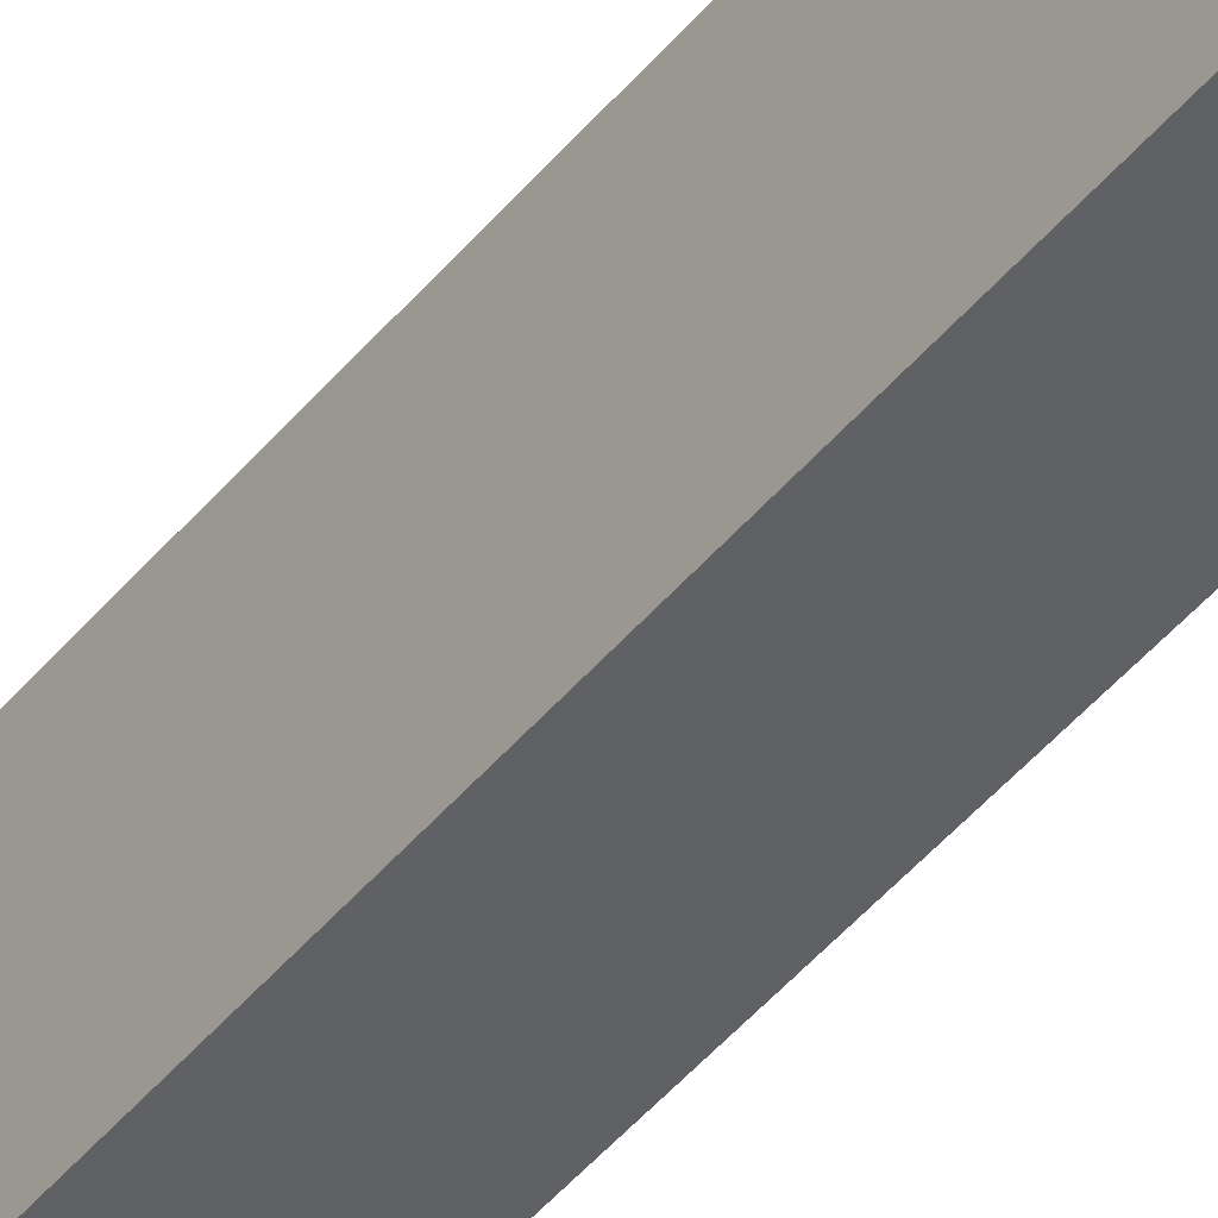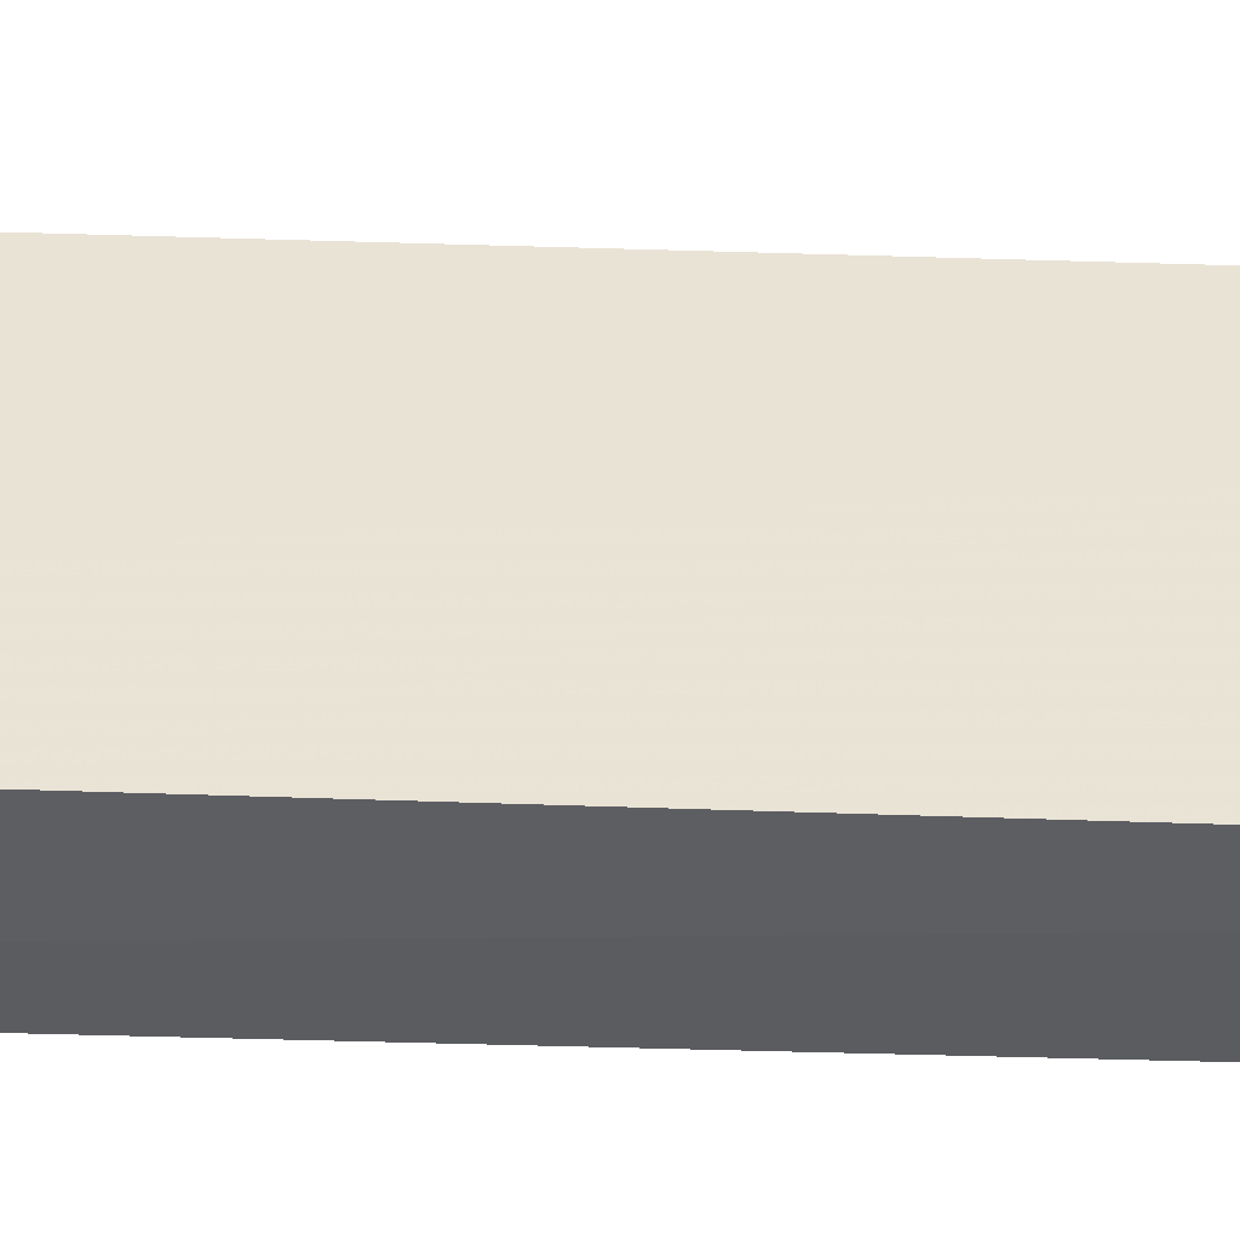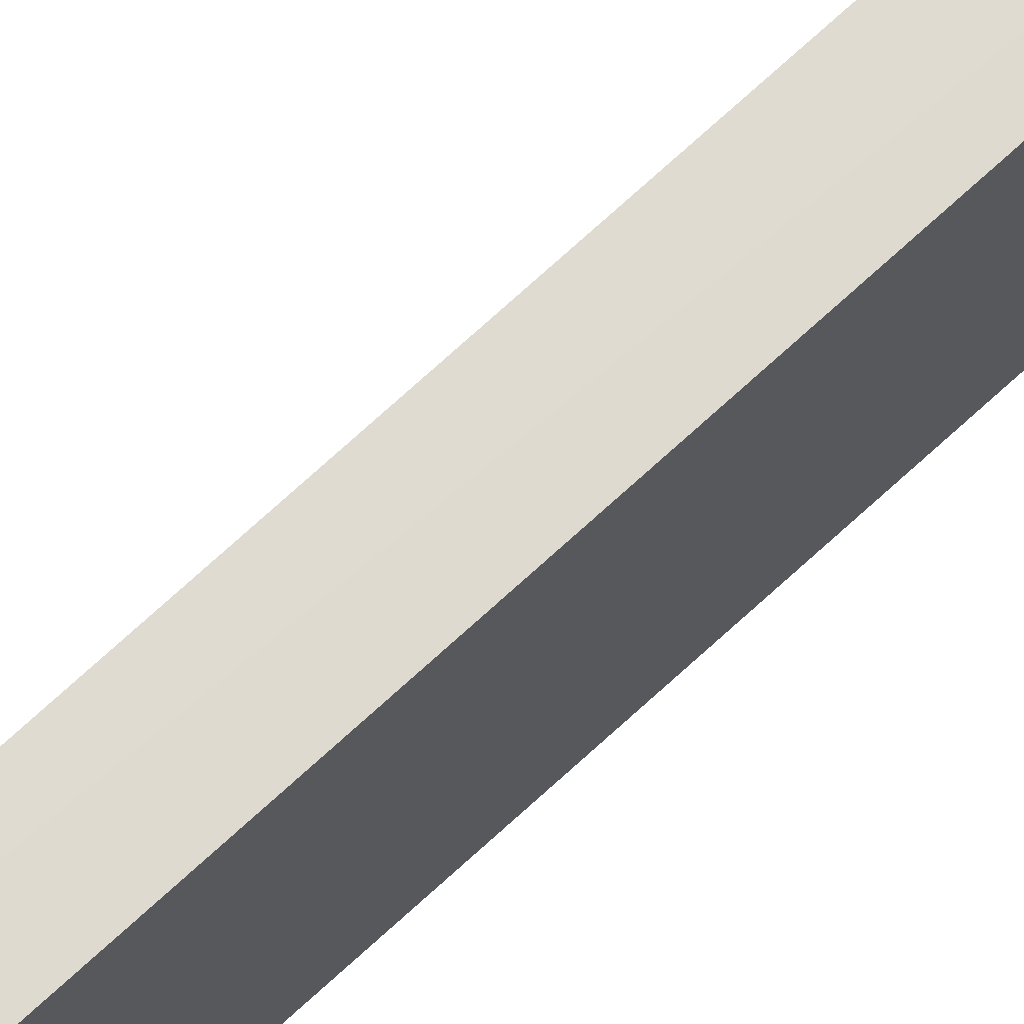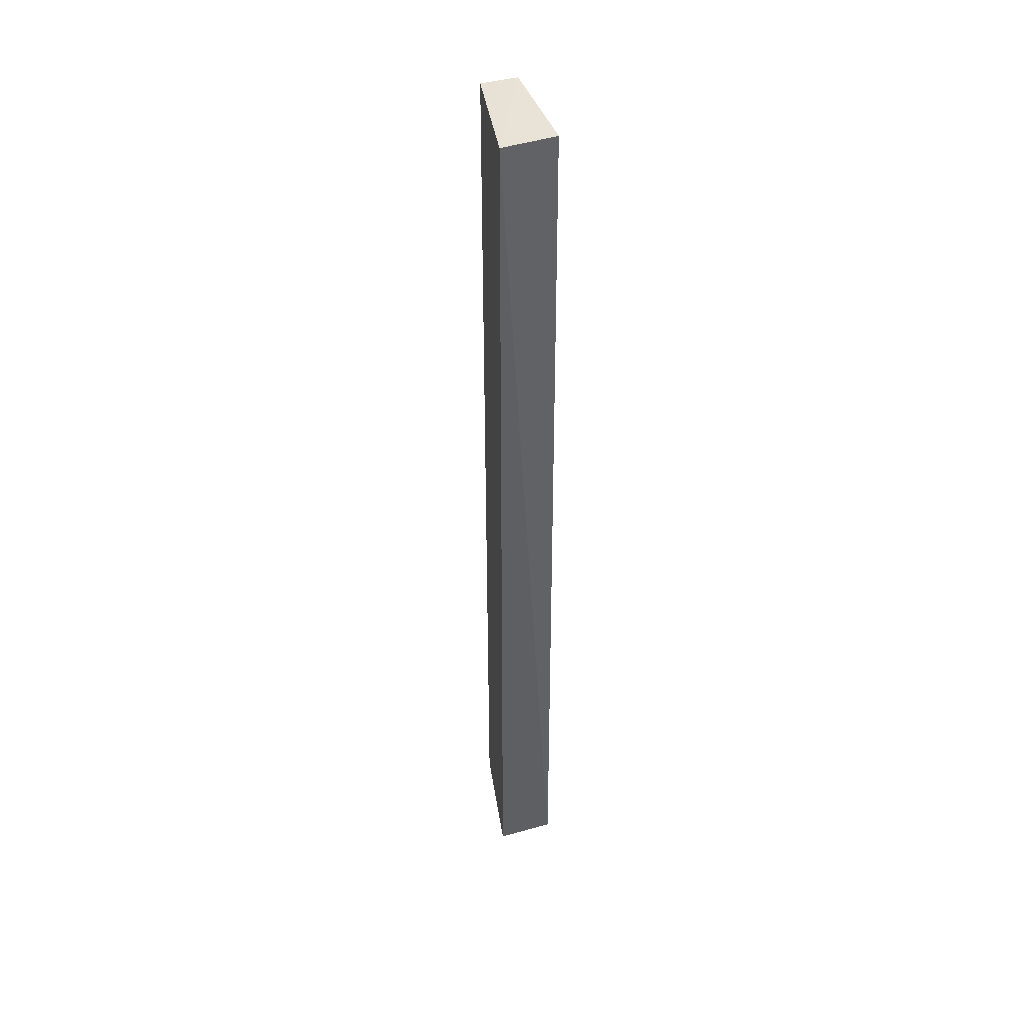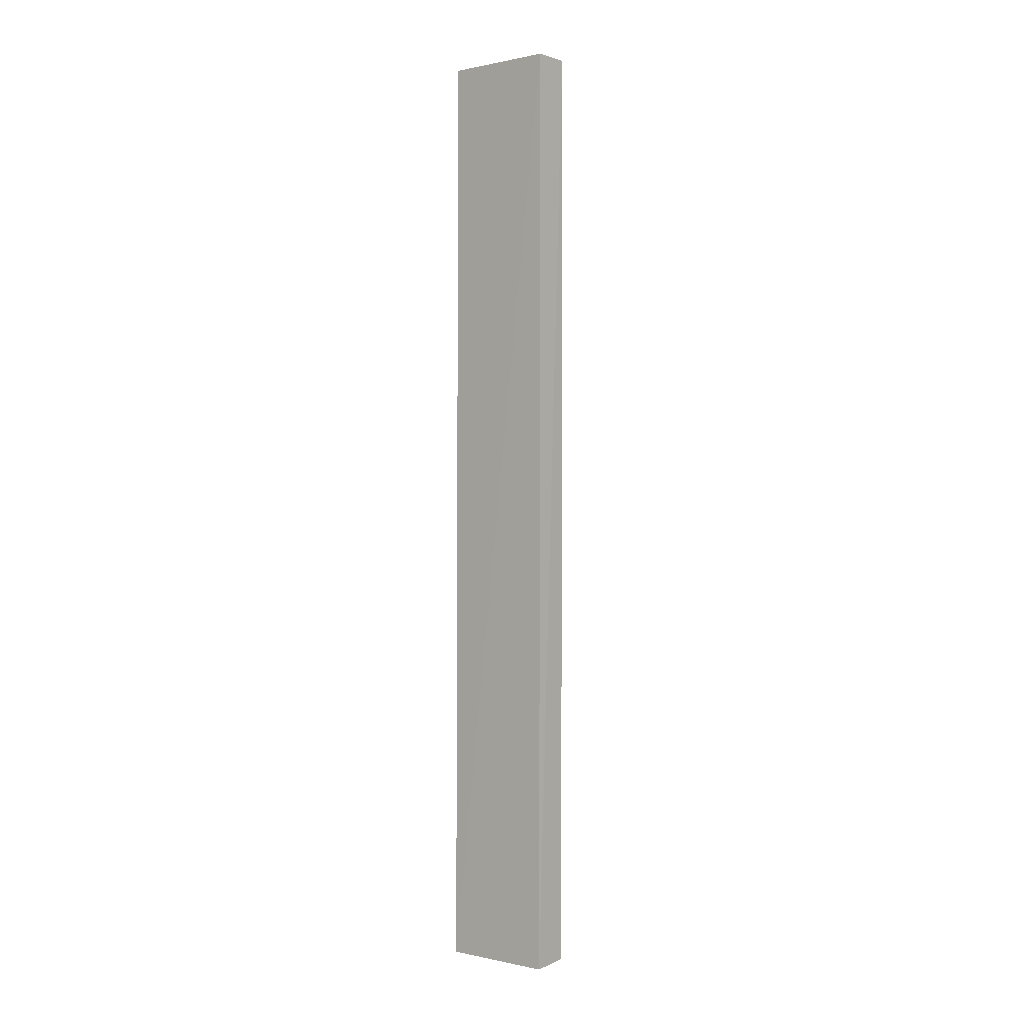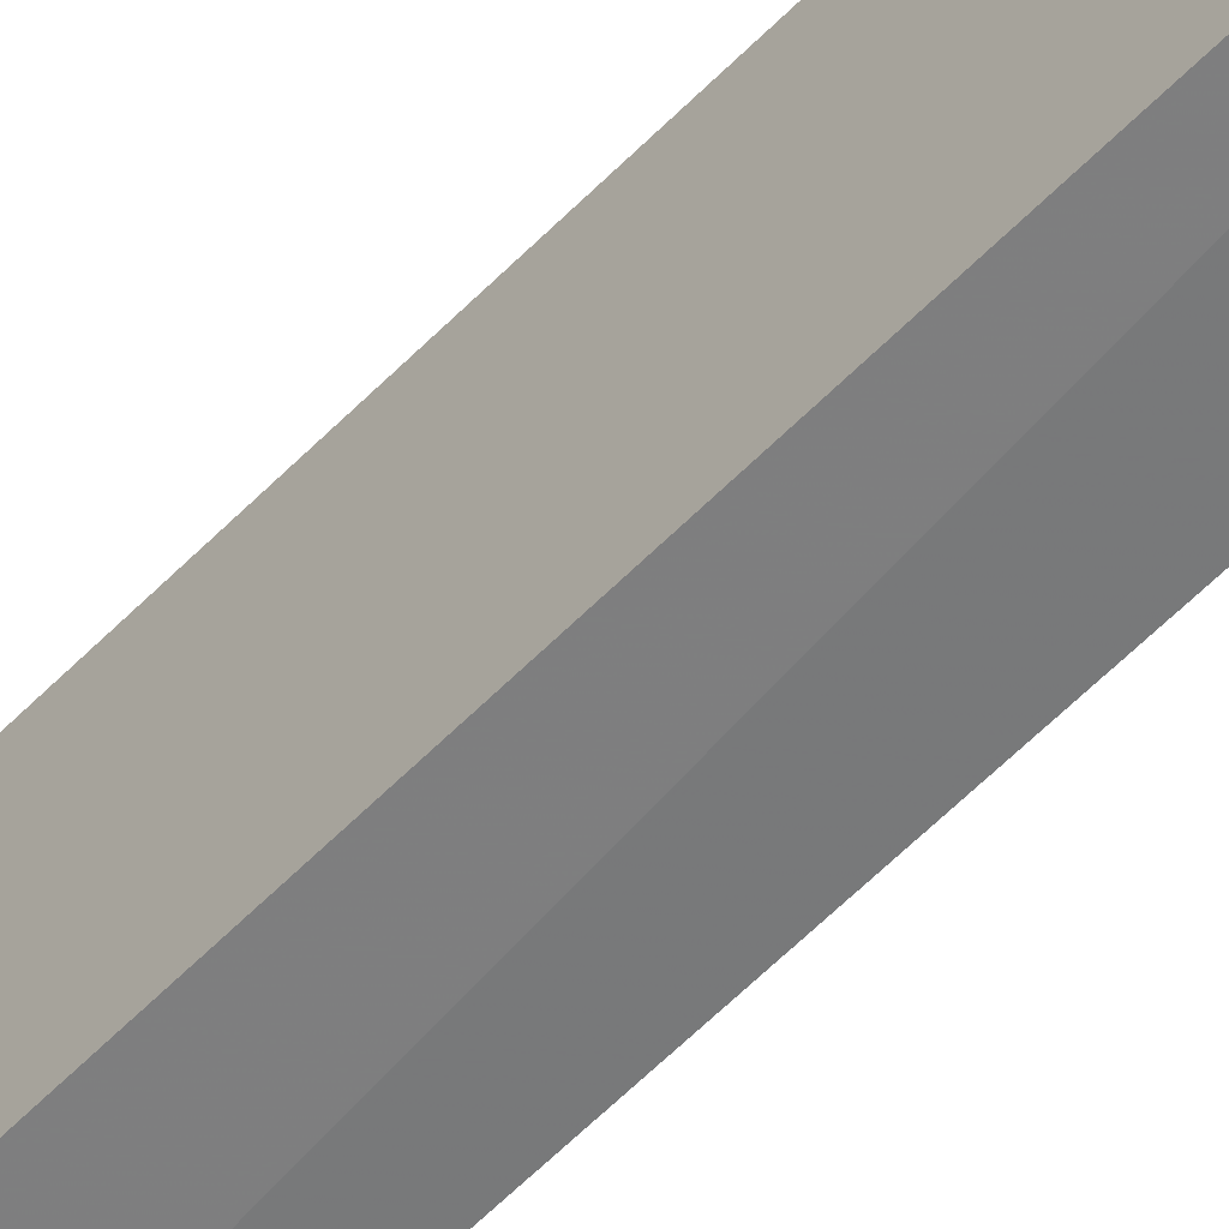
<metadata>
{"format":"obj","ext":"obj","renderer":"f3d","projection":"perspective","resolution":1024,"background":"white","views":[{"elev":-44.0,"azim":-36.1,"up":"+Z"},{"elev":-40.4,"azim":87.6,"up":"+Z"},{"elev":71.0,"azim":-132.9,"up":"+Z"},{"elev":41.4,"azim":163.0,"up":"+Y"},{"elev":0.5,"azim":-49.3,"up":"+Y"},{"elev":-56.2,"azim":-43.0,"up":"+Z"}]}
</metadata>
<code>
v -0.04009 0.05567 0.03327
v -0.04011 -0.1303 0.03305
v -0.03672 0.05583 0.009939
v -0.04764 0.05579 0.01104
v -0.04756 -0.131 0.0333
v -0.04721 0.0558 0.03332
v -0.03681 -0.1309 0.01054
v -0.04827 -0.131 0.01098
f 5 2 1
f 6 1 3
f 6 3 4
f 6 5 1
f 7 1 2
f 7 3 1
f 7 2 5
f 8 6 4
f 8 5 6
f 8 7 5
f 8 4 3
f 8 3 7

</code>
